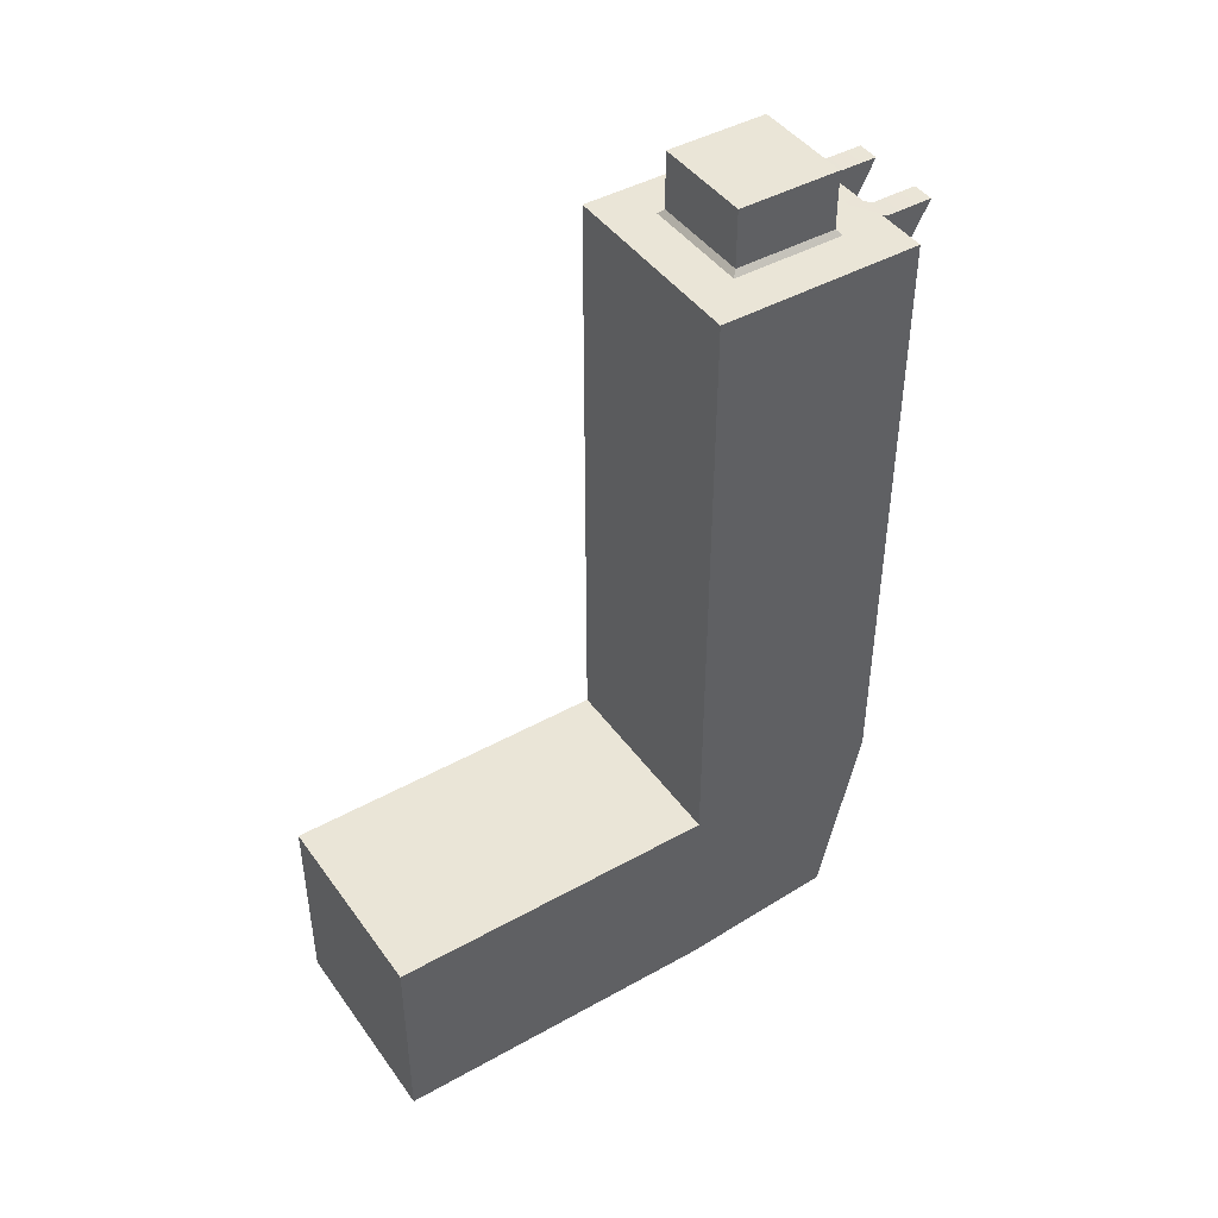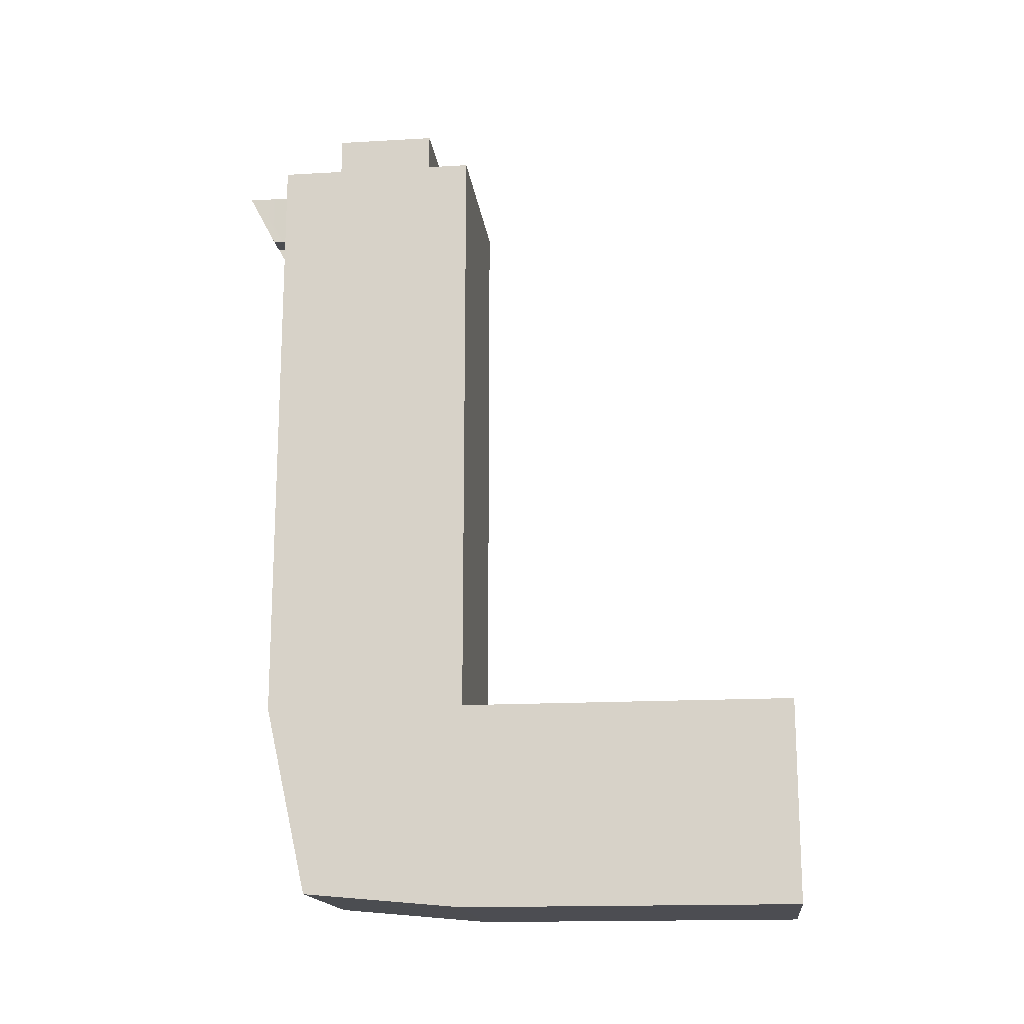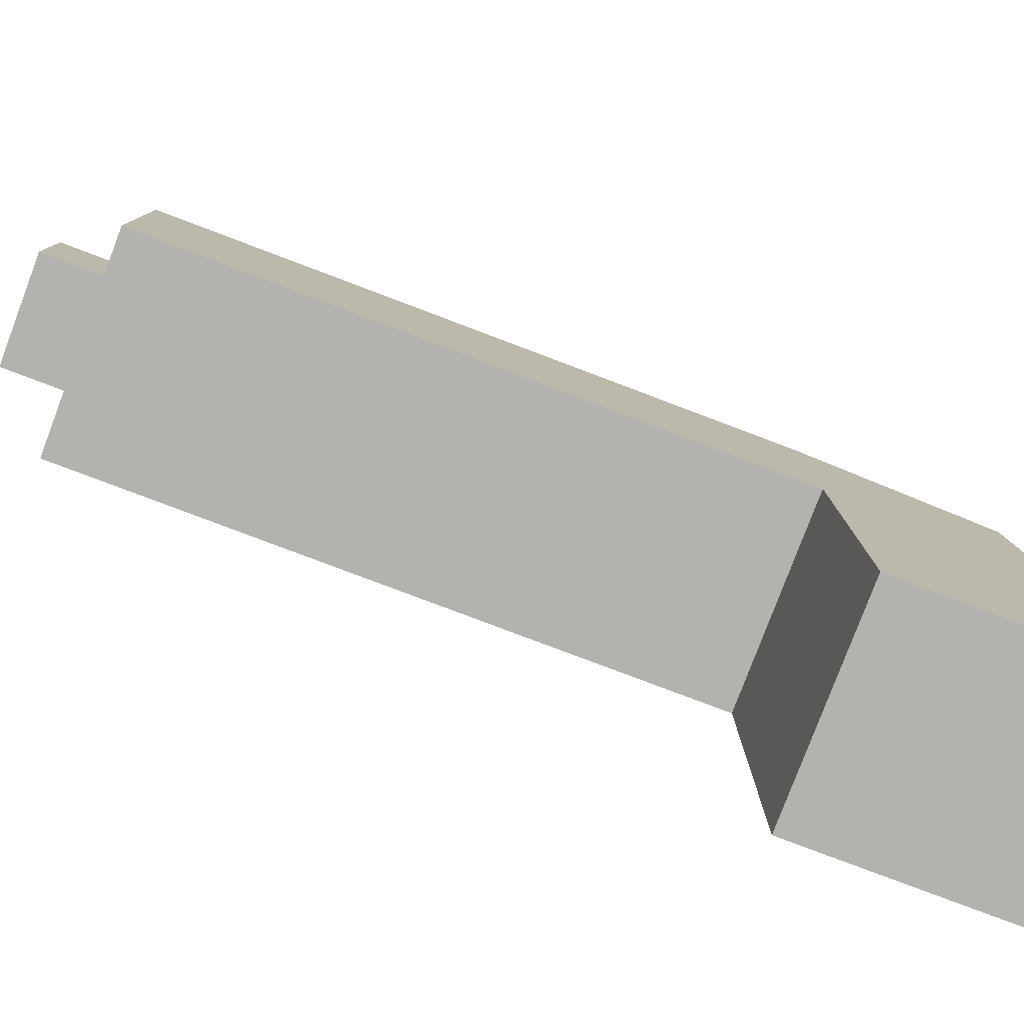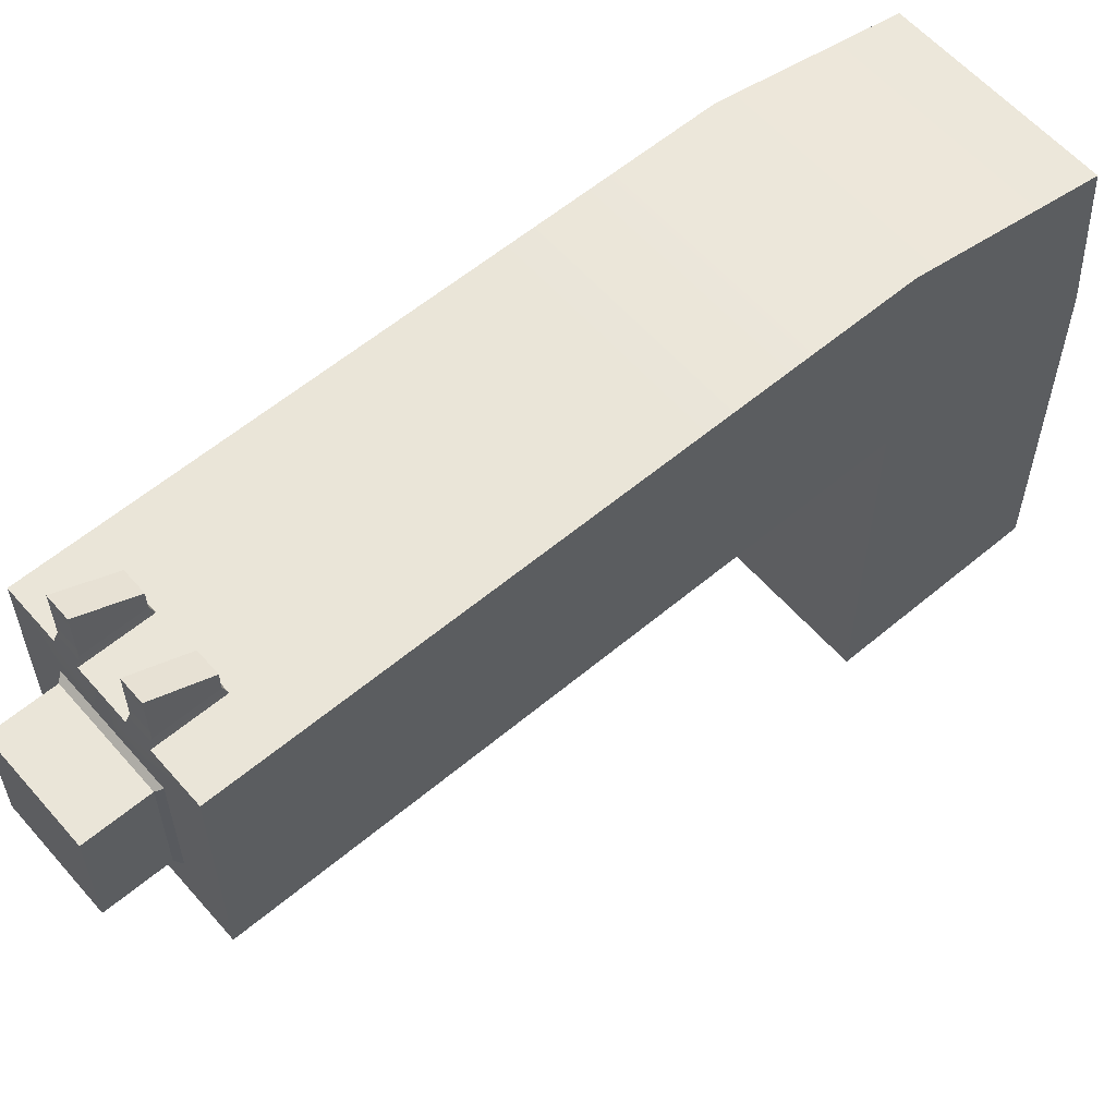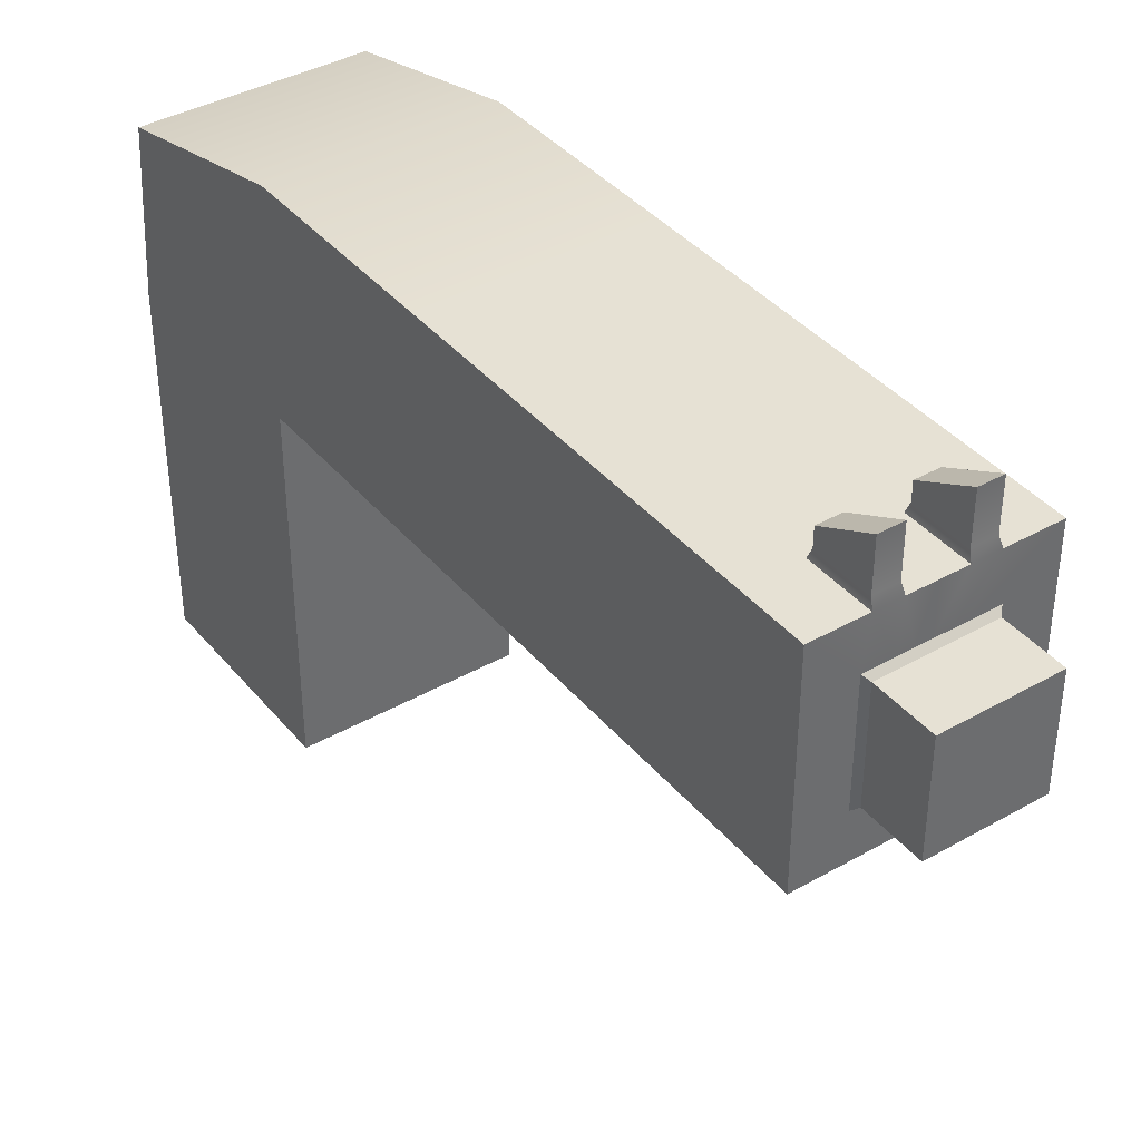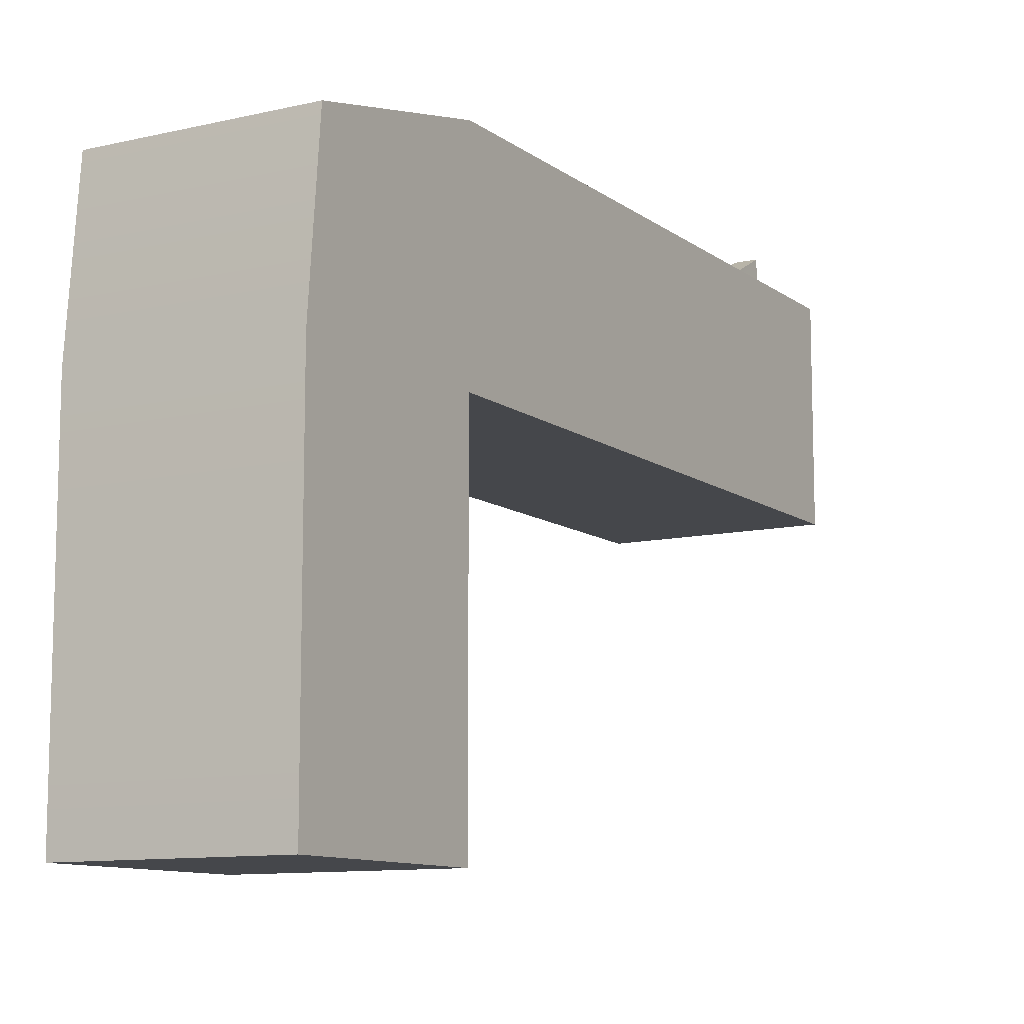
<metadata>
{"format":"obj","ext":"obj","renderer":"f3d","projection":"perspective","resolution":1024,"background":"white","views":[{"elev":44.1,"azim":56.8,"up":"+Z"},{"elev":-16.4,"azim":-83.3,"up":"+Z"},{"elev":-79.7,"azim":69.3,"up":"+Y"},{"elev":59.0,"azim":49.2,"up":"+Y"},{"elev":39.2,"azim":-35.3,"up":"+Y"},{"elev":-10.6,"azim":-149.7,"up":"+Y"}]}
</metadata>
<code>
g default
v -4.711 16.79 17.28
v 4.711 16.79 17.28
v -4.711 26.22 17.28
v 4.711 26.22 17.28
v -4.711 24.22 -19.73
v 4.711 24.22 -19.73
v -4.711 16.79 -20.4
v 4.711 16.79 -20.4
v -4.711 26.22 -1.559
v -4.711 16.79 -1.559
v 4.711 16.79 -1.559
v 4.711 26.22 -1.559
v -4.711 26.22 7.862
v -4.711 16.79 7.862
v 4.711 16.79 7.862
v 4.711 26.22 7.862
v -4.711 16.79 -10.98
v -4.711 26.22 -10.98
v 4.711 26.22 -10.98
v 4.711 16.79 -10.98
v -4.711 1.186 -20.4
v 4.711 1.186 -20.4
v 4.711 1.186 -10.98
v -4.711 1.186 -10.98
v 0 16.79 17.28
v 0 26.22 17.28
v 0 26.22 7.862
v 0 26.22 -1.559
v 0 26.22 -10.98
v 0 24.22 -19.73
v 0 16.79 -20.4
v 0 1.186 -20.4
v 0 1.186 -10.98
v 0 16.79 -10.98
v 0 16.79 -1.559
v 0 16.79 7.862
v 2.355 26.22 -1.559
v 2.355 26.22 7.862
v 2.355 26.22 17.28
v 2.355 16.79 17.28
v 2.355 16.79 7.862
v 2.355 16.79 -1.559
v 2.355 16.79 -10.98
v 2.355 1.186 -10.98
v 2.355 1.186 -20.4
v 2.355 16.79 -20.4
v 2.355 24.22 -19.73
v 2.355 26.22 -10.98
v -2.355 16.79 17.28
v -2.355 26.22 17.28
v -2.355 26.22 7.862
v -2.355 26.22 -1.559
v -2.355 26.22 -10.98
v -2.355 24.22 -19.73
v -2.355 16.79 -20.4
v -2.355 1.186 -20.4
v -2.355 1.186 -10.98
v -2.355 16.79 -10.98
v -2.355 16.79 -1.559
v -2.355 16.79 7.862
v 1.178 16.79 17.28
v 1.178 26.22 17.28
v 1.178 26.22 7.862
v 1.178 26.22 -1.559
v 1.178 26.22 -10.98
v 1.178 24.22 -19.73
v 1.178 16.79 -20.4
v 1.178 1.186 -20.4
v 1.178 1.186 -10.98
v 1.178 16.79 -10.98
v 1.178 16.79 -1.559
v 1.178 16.79 7.862
v -1.178 26.22 7.862
v -1.178 26.22 17.28
v -1.178 16.79 17.28
v -1.178 16.79 7.862
v -1.178 16.79 -1.559
v -1.178 16.79 -10.98
v -1.178 1.186 -10.98
v -1.178 1.186 -20.4
v -1.178 16.79 -20.4
v -1.178 24.22 -19.73
v -1.178 26.22 -10.98
v -1.178 26.22 -1.559
v -4.711 26.22 14.46
v -4.711 16.79 14.46
v -2.355 16.79 14.46
v -1.178 16.79 14.46
v 0 16.79 14.46
v 1.178 16.79 14.46
v 2.355 16.79 14.46
v 4.711 16.79 14.46
v 4.711 26.22 14.46
v 2.355 26.22 14.46
v 1.178 26.22 14.46
v 0 26.22 14.46
v -1.178 26.22 14.46
v -2.355 26.22 14.46
v 2.287 26.65 14.62
v 1.246 26.65 14.62
v 1.246 26.65 17.12
v 2.287 26.65 17.12
v -1.246 26.65 14.62
v -2.287 26.65 14.62
v -2.287 26.65 17.12
v -1.246 26.65 17.12
v 2.287 27.43 14.62
v 1.246 27.43 14.62
v 1.246 28.75 17.12
v 2.287 28.75 17.12
v -1.246 27.43 14.62
v -2.287 27.43 14.62
v -2.287 28.75 17.12
v -1.246 28.75 17.12
v -2.591 18.91 17.28
v -1.295 18.91 17.28
v -1.295 24.1 17.28
v -2.591 24.1 17.28
v 1.295 24.1 17.28
v 1.295 18.91 17.28
v 2.591 18.91 17.28
v 2.591 24.1 17.28
v 0 18.91 17.28
v 0 24.1 17.28
v 0.6477 18.91 17.28
v 0.6477 24.1 17.28
v -0.6477 24.1 17.28
v -0.6477 18.91 17.28
v -2.375 19.13 17.53
v -1.187 19.13 17.53
v -1.187 23.88 17.53
v -2.375 23.88 17.53
v 1.187 23.88 17.53
v 1.187 19.13 17.53
v 2.375 19.13 17.53
v 2.375 23.88 17.53
v 0 19.13 17.53
v 0 23.88 17.53
v 0.5937 19.13 17.53
v 0.5937 23.88 17.53
v -0.5937 23.88 17.53
v -0.5937 19.13 17.53
v -2.375 19.13 20.19
v -1.187 19.13 20.19
v -1.187 23.88 20.19
v -2.375 23.88 20.19
v 1.187 23.88 20.19
v 1.187 19.13 20.19
v 2.375 19.13 20.19
v 2.375 23.88 20.19
v 0 19.13 20.19
v 0 23.88 20.19
v 0.5937 19.13 20.19
v 0.5937 23.88 20.19
v -0.5937 23.88 20.19
v -0.5937 19.13 20.19
g pCube1
f 143 144 145 146
f 3 50 98 85
f 5 54 55 7
f 86 87 49 1
f 2 92 93 4
f 85 86 1 3
f 7 17 18 5
f 21 56 57 24
f 19 20 8 6
f 18 53 54 5
f 9 10 14 13
f 10 59 60 14
f 16 15 11 12
f 13 51 52 9
f 18 17 10 9
f 9 52 53 18
f 12 11 20 19
f 17 58 59 10
f 7 55 56 21
f 8 20 23 22
f 57 58 17 24
f 17 7 21 24
f 147 148 149 150
f 93 94 39 4
f 37 38 16 12
f 48 37 12 19
f 47 48 19 6
f 46 47 6 8
f 45 46 8 22
f 44 45 22 23
f 20 43 44 23
f 42 43 20 11
f 41 42 11 15
f 40 91 92 2
f 28 27 63 64
f 95 96 26 62
f 152 151 153 154
f 25 89 90 61
f 36 35 71 72
f 35 34 70 71
f 69 70 34 33
f 33 32 68 69
f 32 31 67 68
f 31 30 66 67
f 30 29 65 66
f 29 28 64 65
f 155 156 151 152
f 96 97 74 26
f 84 73 27 28
f 83 84 28 29
f 82 83 29 30
f 81 82 30 31
f 80 81 31 32
f 79 80 32 33
f 33 34 78 79
f 77 78 34 35
f 76 77 35 36
f 75 88 89 25
f 154 153 148 147
f 107 108 109 110
f 64 63 38 37
f 65 64 37 48
f 66 65 48 47
f 67 66 47 46
f 68 67 46 45
f 69 68 45 44
f 44 43 70 69
f 71 70 43 42
f 72 71 42 41
f 61 90 91 40
f 111 112 113 114
f 145 144 156 155
f 49 87 88 75
f 60 59 77 76
f 59 58 78 77
f 79 78 58 57
f 57 56 80 79
f 56 55 81 80
f 55 54 82 81
f 54 53 83 82
f 53 52 84 83
f 52 51 73 84
f 13 14 86 85
f 14 60 87 86
f 88 87 60 76
f 89 88 76 36
f 90 89 36 72
f 91 90 72 41
f 92 91 41 15
f 93 92 15 16
f 38 94 93 16
f 63 95 94 38
f 27 96 95 63
f 73 97 96 27
f 51 98 97 73
f 85 98 51 13
f 94 95 100 99
f 95 62 101 100
f 62 39 102 101
f 39 94 99 102
f 97 98 104 103
f 98 50 105 104
f 50 74 106 105
f 74 97 103 106
f 99 100 108 107
f 100 101 109 108
f 101 102 110 109
f 102 99 107 110
f 103 104 112 111
f 104 105 113 112
f 105 106 114 113
f 106 103 111 114
f 1 49 116 115
f 50 3 118 117
f 3 1 115 118
f 40 2 121 120
f 2 4 122 121
f 4 39 119 122
f 25 61 125 123
f 62 26 124 126
f 75 25 123 128
f 26 74 127 124
f 61 40 120 125
f 39 62 126 119
f 49 75 128 116
f 74 50 117 127
f 115 116 130 129
f 117 118 132 131
f 118 115 129 132
f 120 121 135 134
f 121 122 136 135
f 122 119 133 136
f 123 125 139 137
f 126 124 138 140
f 128 123 137 142
f 124 127 141 138
f 125 120 134 139
f 119 126 140 133
f 116 128 142 130
f 127 117 131 141
f 129 130 144 143
f 131 132 146 145
f 132 129 143 146
f 134 135 149 148
f 135 136 150 149
f 136 133 147 150
f 137 139 153 151
f 140 138 152 154
f 142 137 151 156
f 138 141 155 152
f 139 134 148 153
f 133 140 154 147
f 130 142 156 144
f 141 131 145 155

</code>
